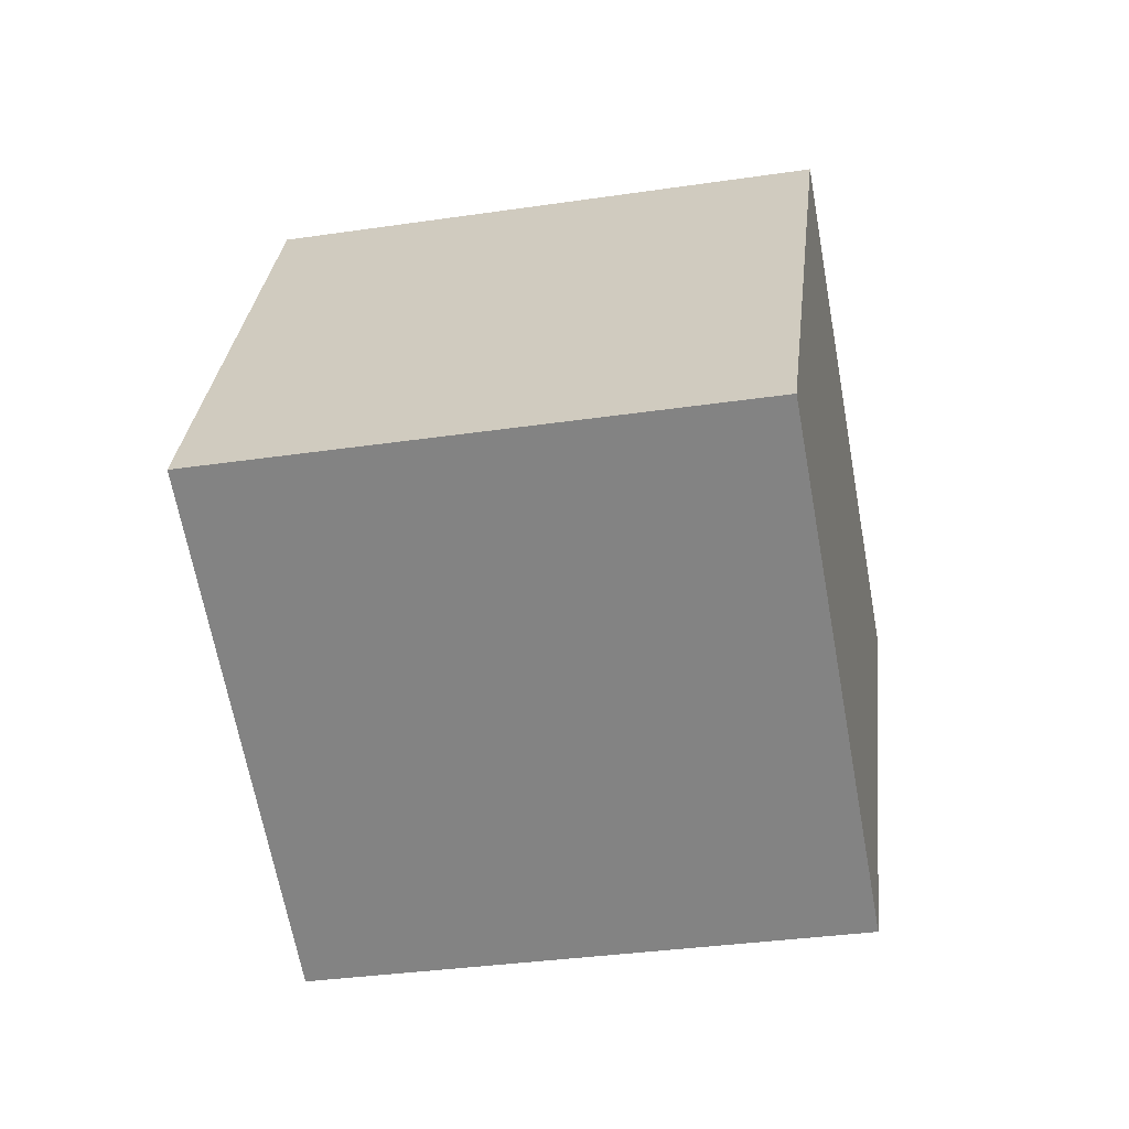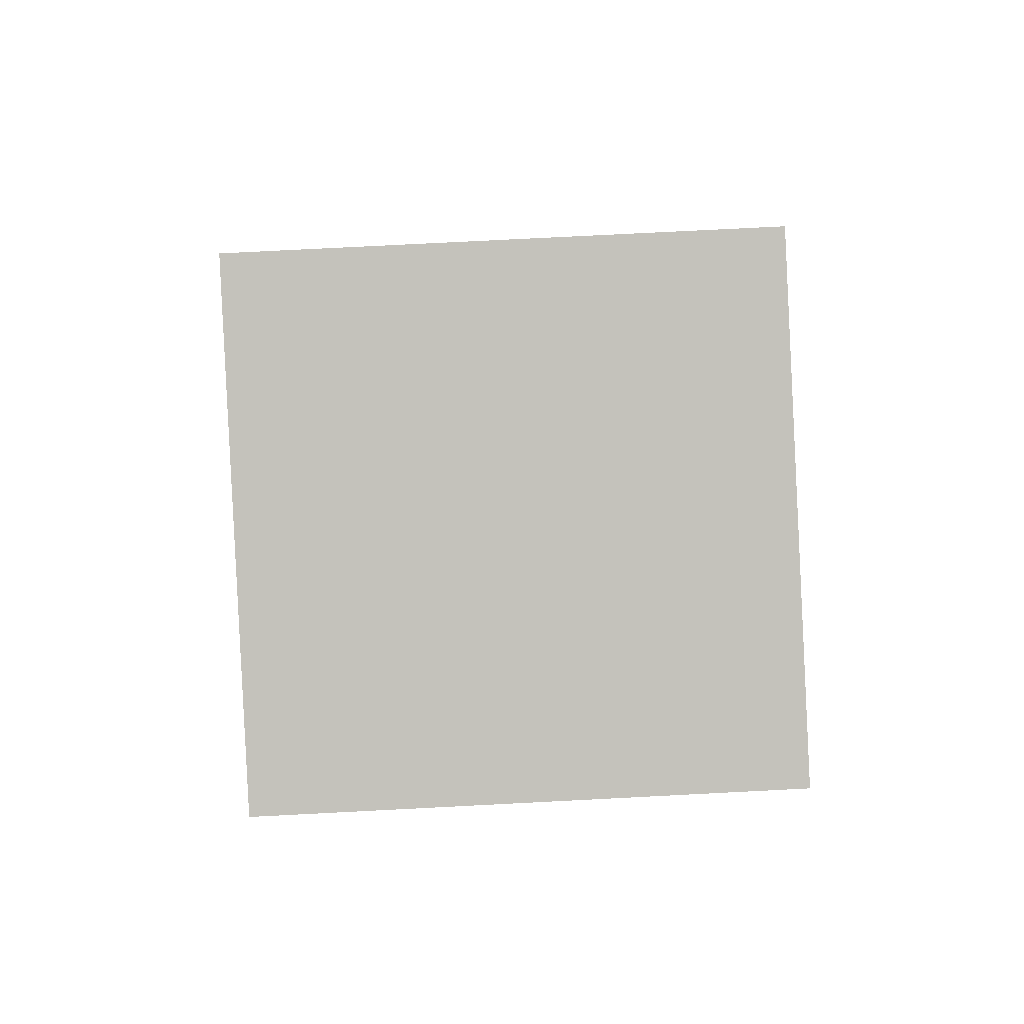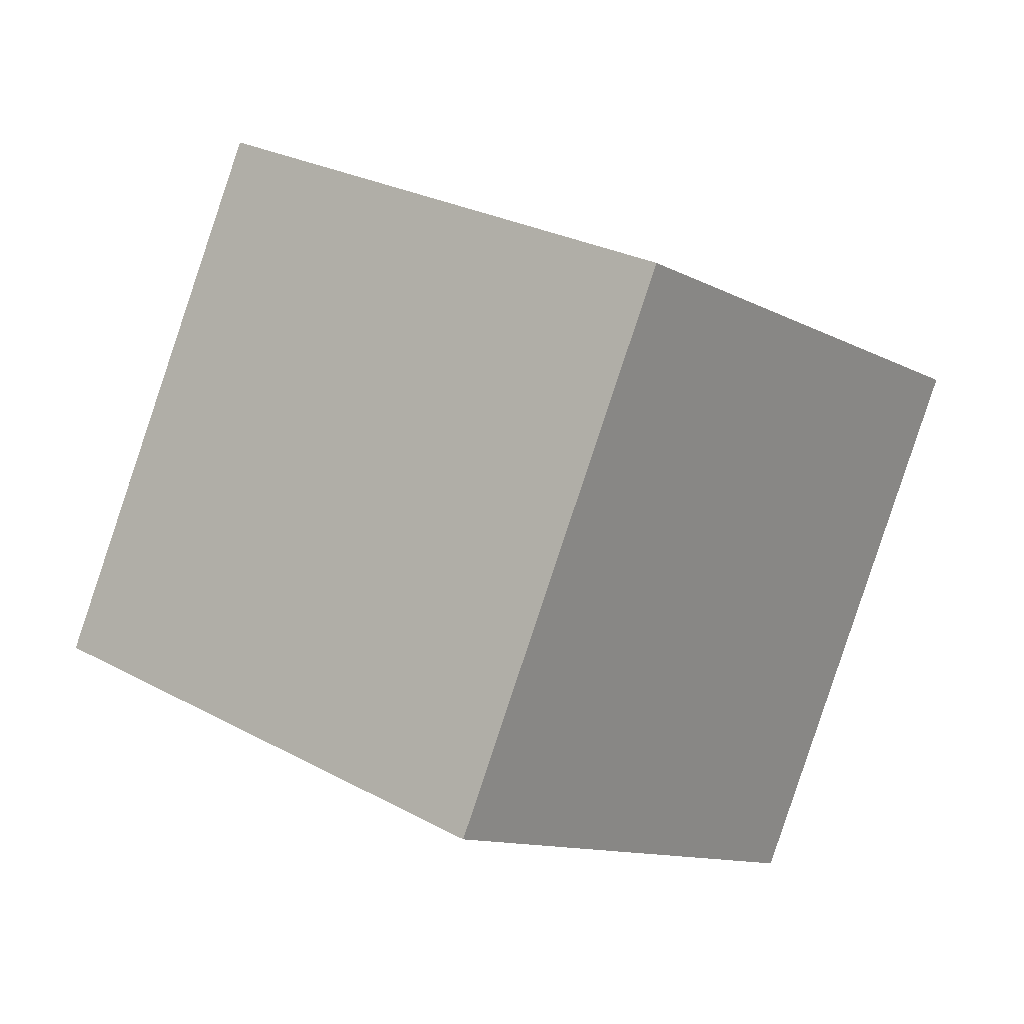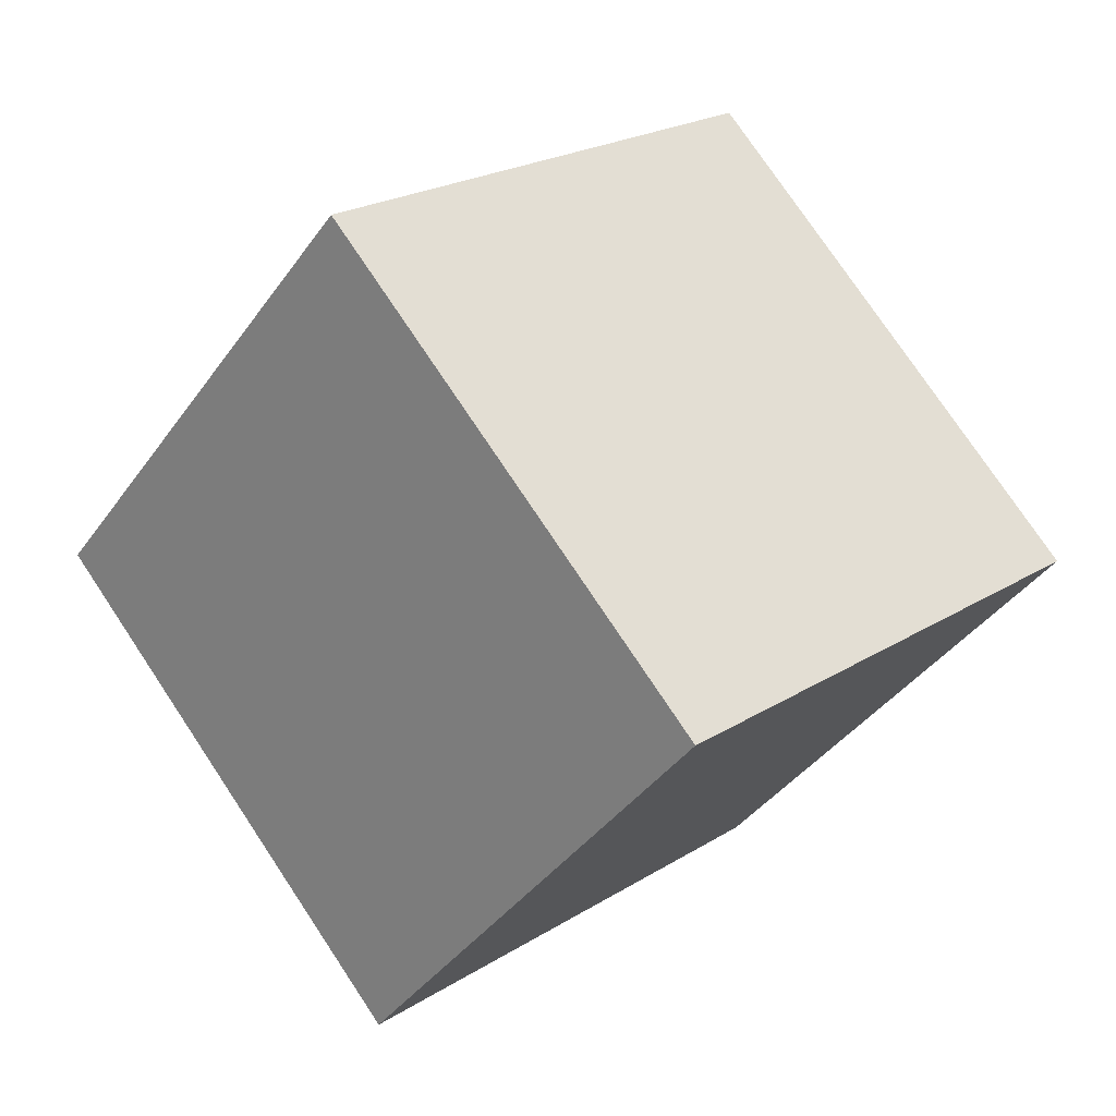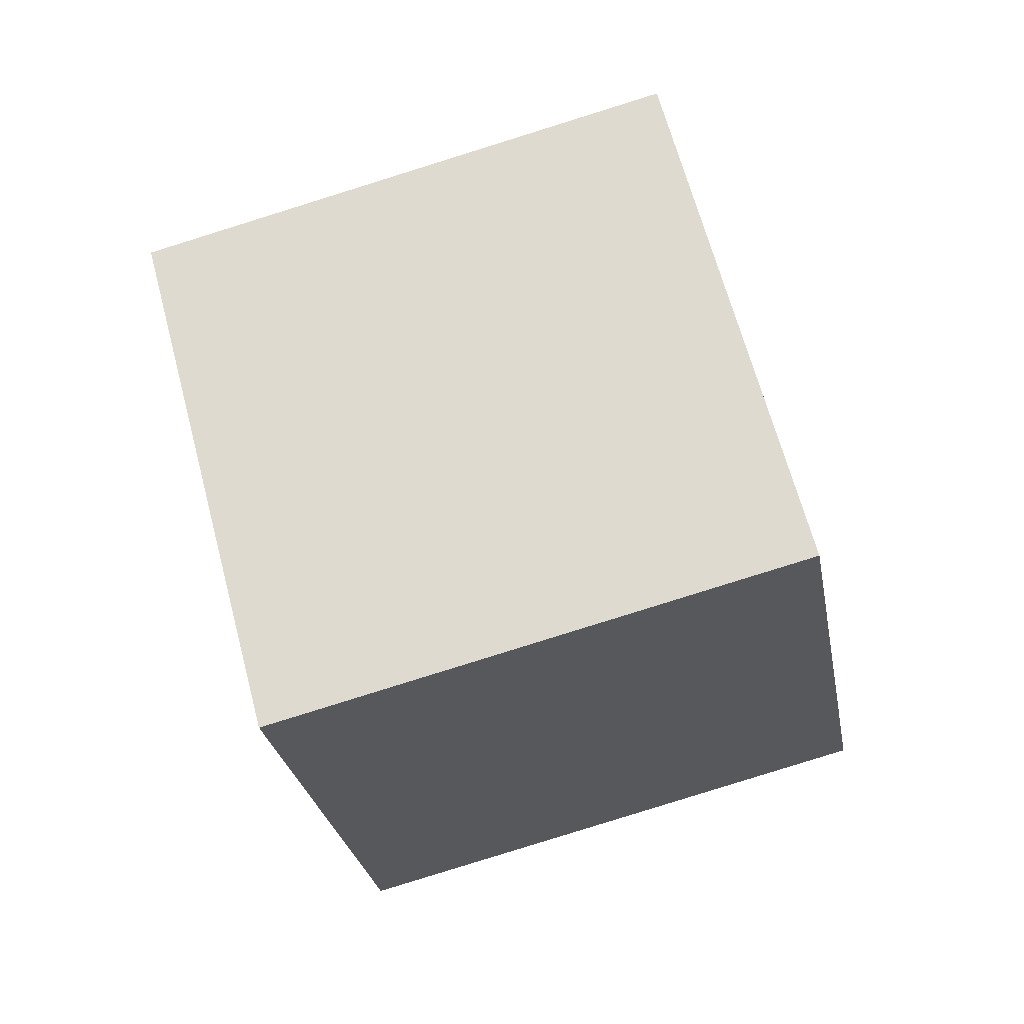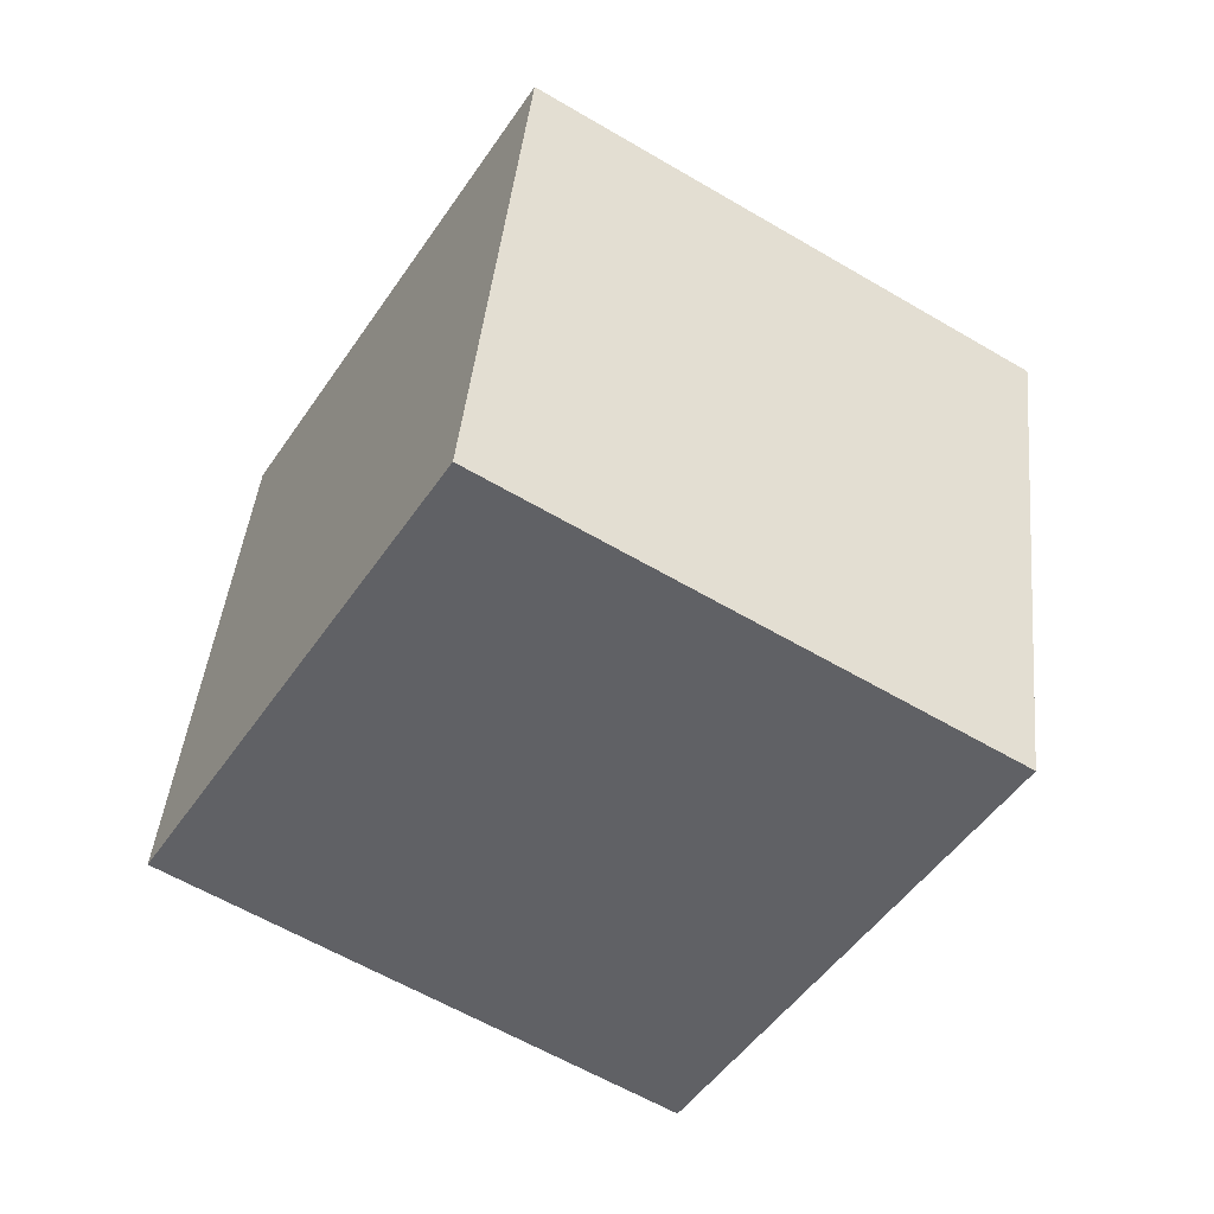
<metadata>
{"format":"obj","ext":"obj","renderer":"f3d","projection":"perspective","resolution":1024,"background":"white","views":[{"elev":-47.6,"azim":69.1,"up":"+Y"},{"elev":-13.0,"azim":-122.3,"up":"+Y"},{"elev":-23.6,"azim":-131.8,"up":"+Z"},{"elev":63.0,"azim":157.2,"up":"+Z"},{"elev":-22.0,"azim":-22.9,"up":"+Y"},{"elev":-63.4,"azim":-153.8,"up":"+Y"}]}
</metadata>
<code>
o Cube.1044_Cube.025
v -25.52 10.43 -3.258
v -25.77 10.46 -2.863
v -25.62 10.88 -3.343
v -25.86 10.91 -2.948
v -25.14 10.56 -3.023
v -25.39 10.58 -2.628
v -25.23 11.01 -3.108
v -25.48 11.03 -2.713
f 2 3 1
f 4 7 3
f 8 5 7
f 6 1 5
f 7 1 3
f 4 6 8
f 2 4 3
f 4 8 7
f 8 6 5
f 6 2 1
f 7 5 1
f 4 2 6

</code>
